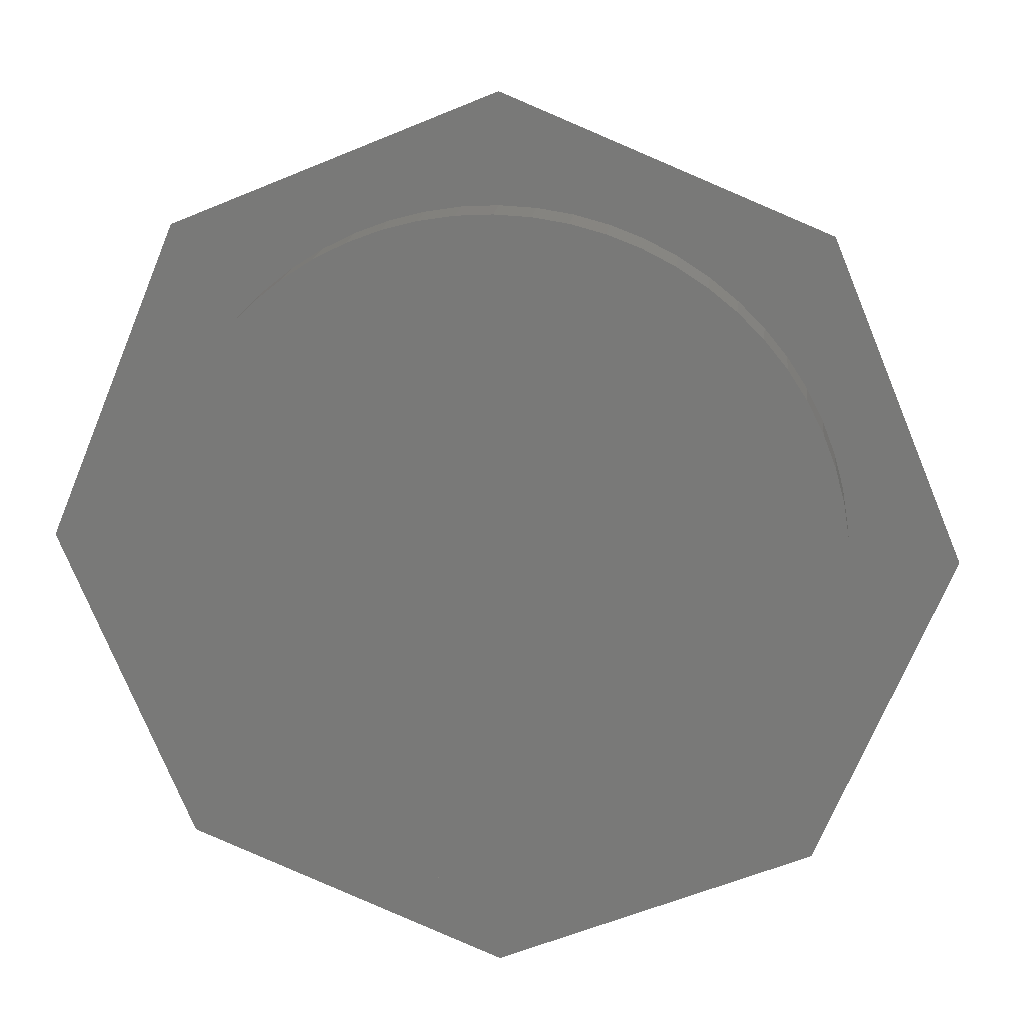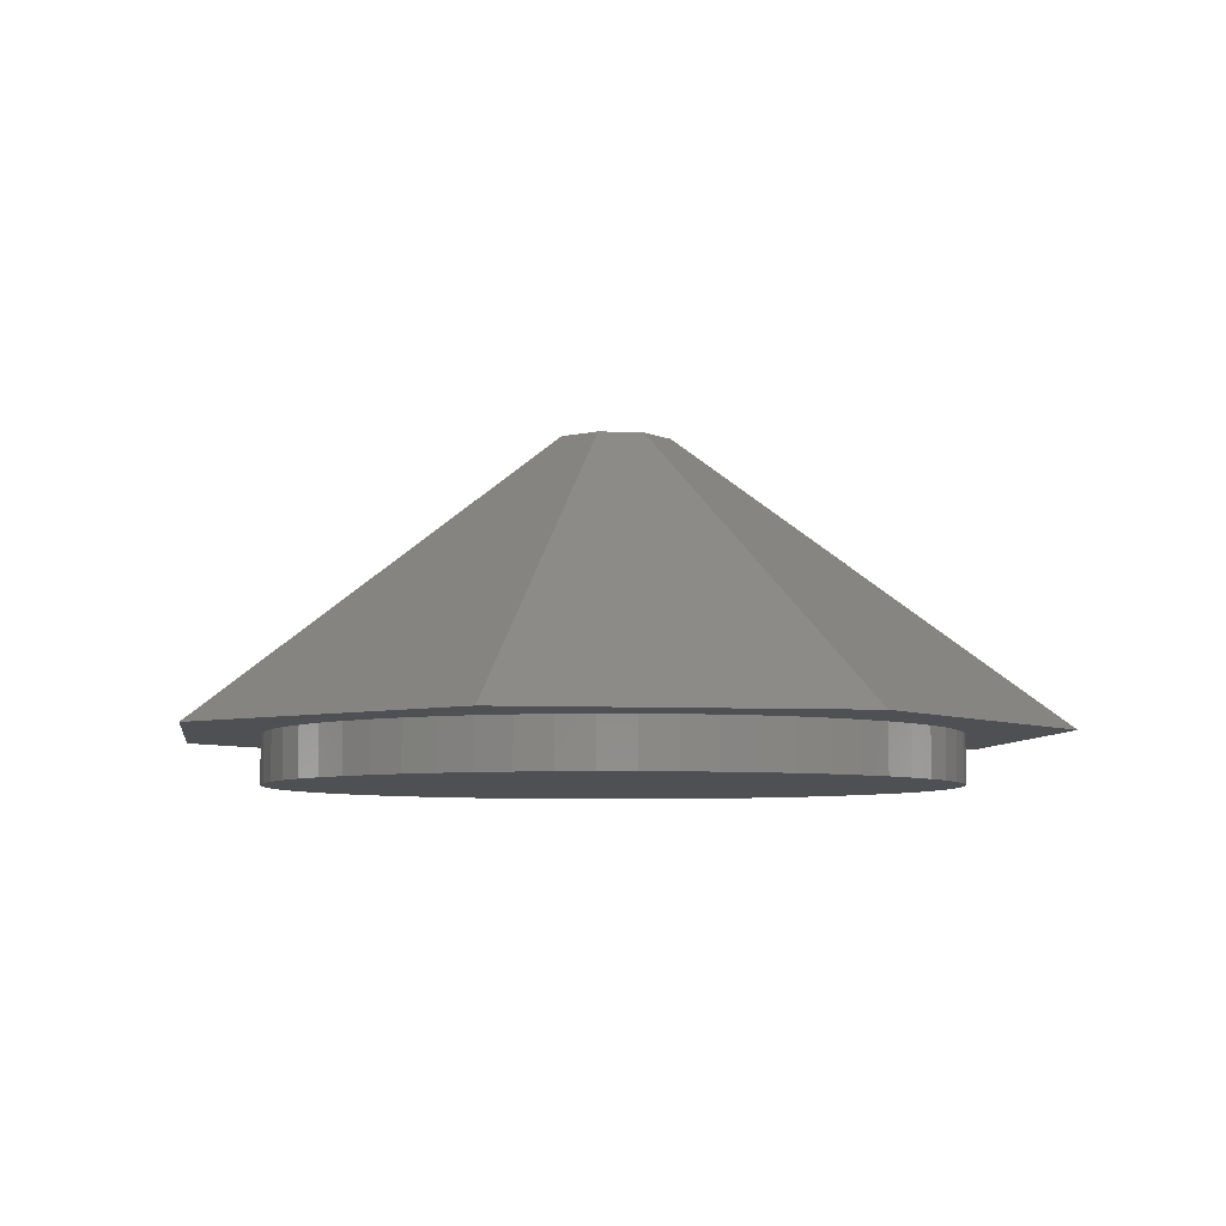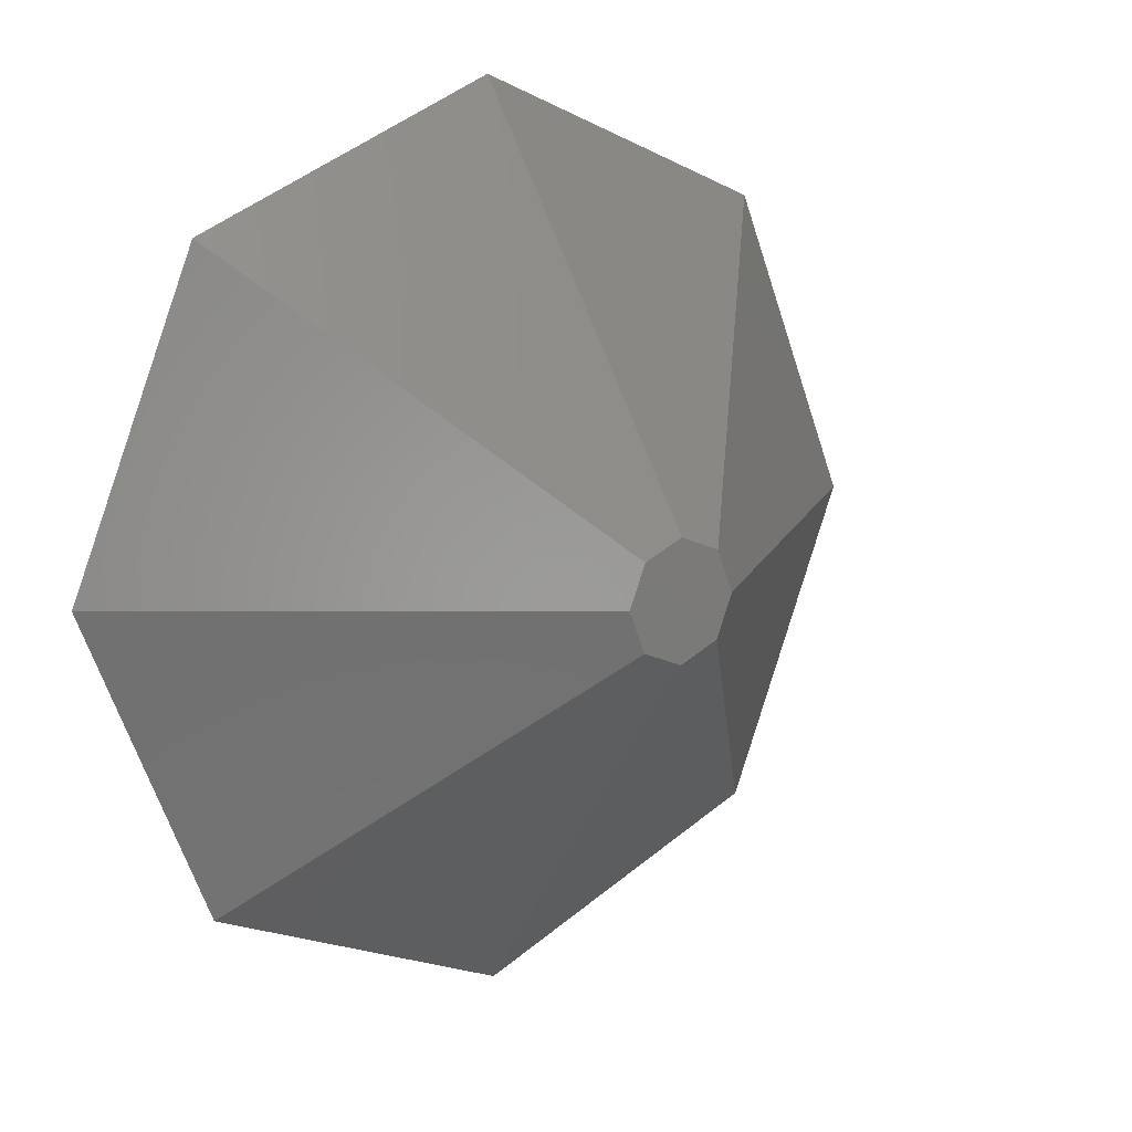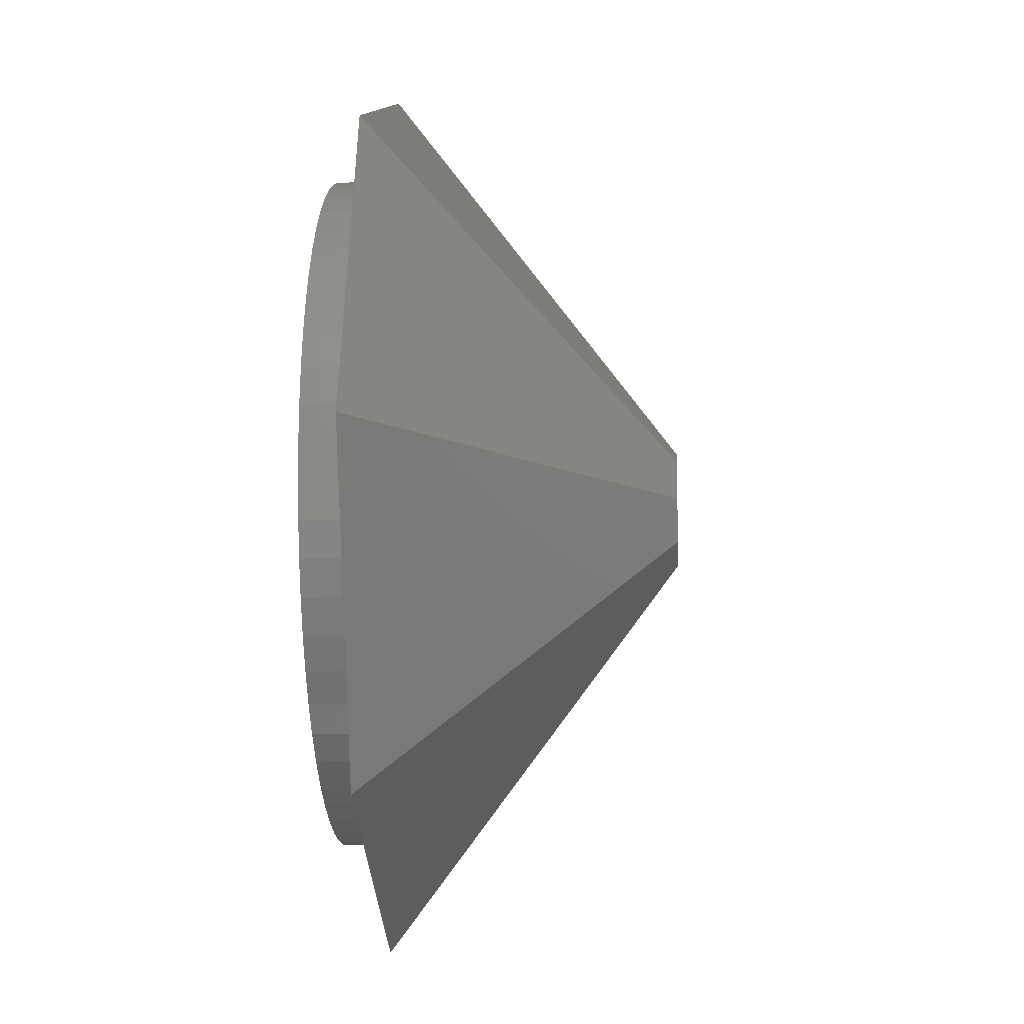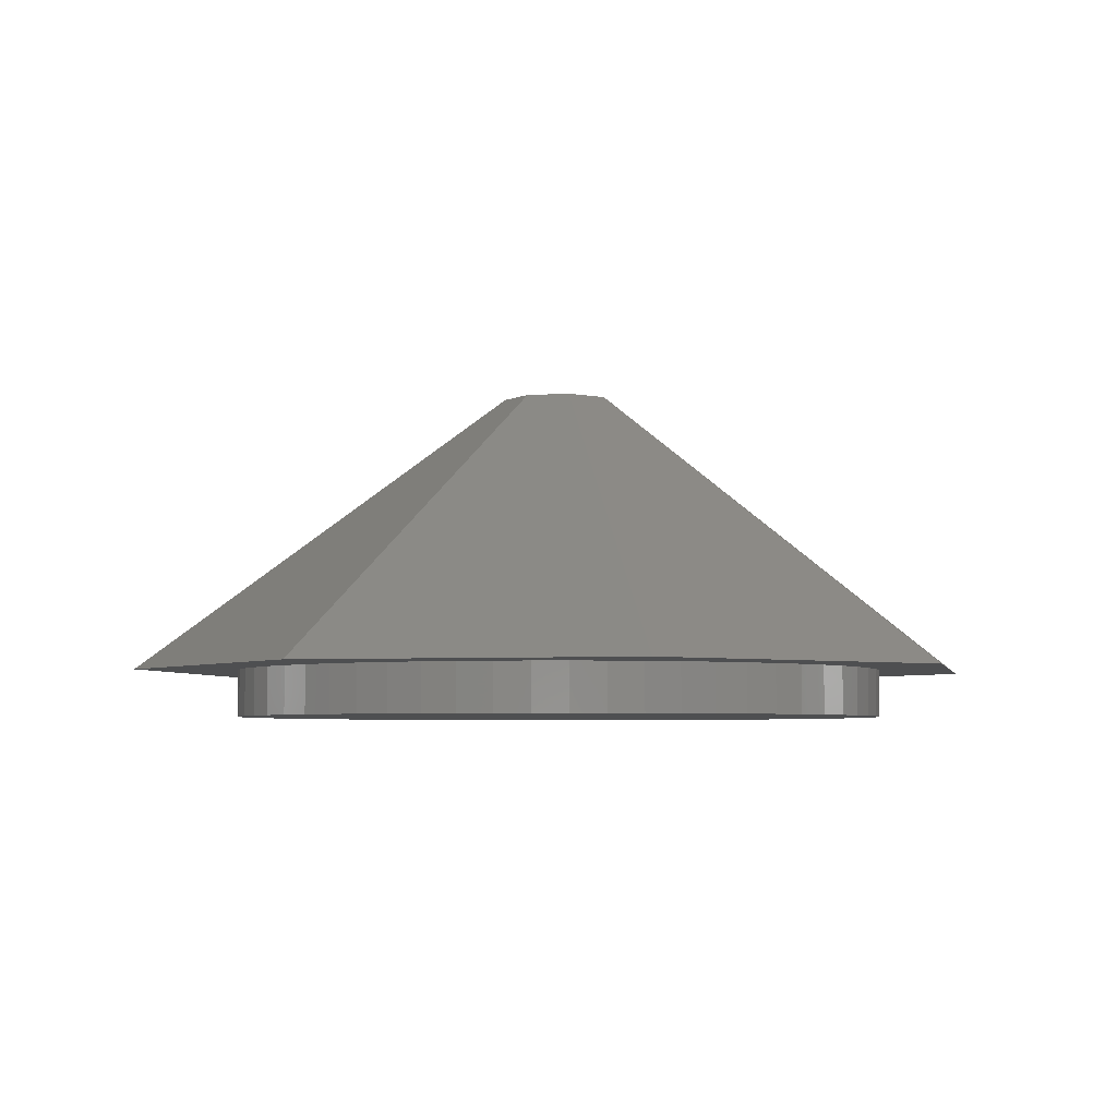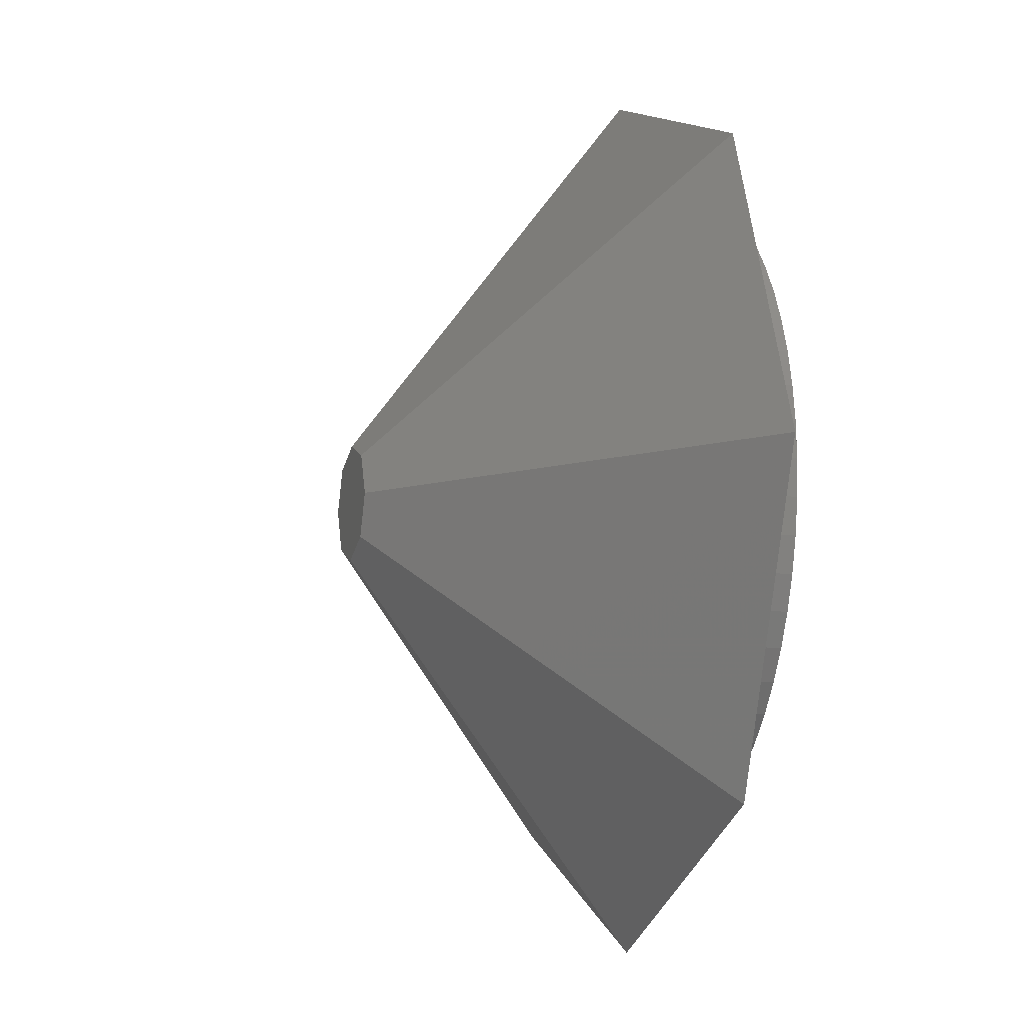
<metadata>
{"format":"stl","ext":"stl","renderer":"f3d","projection":"perspective","resolution":1024,"background":"white","views":[{"elev":17.2,"azim":-174.1,"up":"+Y"},{"elev":-6.1,"azim":104.4,"up":"+Z"},{"elev":13.4,"azim":-36.9,"up":"+Y"},{"elev":-11.3,"azim":-86.2,"up":"+Y"},{"elev":-4.5,"azim":-55.7,"up":"+Z"},{"elev":-10.3,"azim":72.9,"up":"+Y"}]}
</metadata>
<code>
# stl→obj: 136 verts, 268 faces
v 17.5 0 12.5
v 17.4 1.829 10
v 17.4 1.829 12.5
v 17.5 0 10
v -17.5 0 10
v -17.4 1.829 12.5
v -17.4 1.829 10
v -17.5 0 12.5
v 1.829 17.4 10
v 0 17.5 12.5
v 1.829 17.4 12.5
v 0 17.5 10
v 13.01 11.71 12.5
v 11.71 13.01 10
v 11.71 13.01 12.5
v 13.01 11.71 10
v -10.29 14.16 10
v -11.71 13.01 12.5
v -10.29 14.16 12.5
v -11.71 13.01 10
v -3.638 17.12 10
v -5.408 16.64 12.5
v -3.638 17.12 12.5
v -5.408 16.64 10
v -17.12 -3.638 10
v -17.4 -1.829 12.5
v -17.4 -1.829 10
v -17.12 -3.638 12.5
v 17.4 -1.829 10
v 17.12 -3.638 10
v 17.12 3.638 10
v 16.64 -5.408 10
v 16.64 5.408 10
v 15.99 -7.118 10
v 15.99 7.118 10
v 15.16 -8.75 10
v 15.16 8.75 10
v 14.16 -10.29 10
v 14.16 10.29 10
v 13.01 -11.71 10
v 11.71 -13.01 10
v 10.29 -14.16 10
v 10.29 14.16 10
v 8.75 -15.16 10
v 8.75 15.16 10
v 7.118 -15.99 10
v 7.118 15.99 10
v 5.408 -16.64 10
v 5.408 16.64 10
v 3.638 -17.12 10
v 3.638 17.12 10
v 1.829 -17.4 10
v 0 -17.5 10
v -1.829 -17.4 10
v -1.829 17.4 10
v -3.638 -17.12 10
v -5.408 -16.64 10
v -7.118 -15.99 10
v -7.118 15.99 10
v -8.75 15.16 10
v -8.75 -15.16 10
v -10.29 -14.16 10
v -11.71 -13.01 10
v -13.01 -11.71 10
v -13.01 11.71 10
v -14.16 -10.29 10
v -14.16 10.29 10
v -15.16 -8.75 10
v -15.16 8.75 10
v -15.99 -7.118 10
v -15.99 7.118 10
v -16.64 -5.408 10
v -16.64 5.408 10
v -17.12 3.638 10
v 16.64 5.408 12.5
v 15.99 7.118 12.5
v 5.408 16.64 12.5
v 7.118 15.99 12.5
v -14.16 10.29 12.5
v -15.16 8.75 12.5
v -13.01 11.71 12.5
v -1.829 17.4 12.5
v 15.16 -8.75 12.5
v 15.99 -7.118 12.5
v 5.408 -16.64 12.5
v 3.638 -17.12 12.5
v 11.71 -13.01 12.5
v 13.01 -11.71 12.5
v 16.64 -5.408 12.5
v 17.12 -3.638 12.5
v -5.408 -16.64 12.5
v -7.118 -15.99 12.5
v -14.16 -10.29 12.5
v -13.01 -11.71 12.5
v -15.16 -8.75 12.5
v 17.12 3.638 12.5
v 15.16 8.75 12.5
v 14.16 10.29 12.5
v 3.638 17.12 12.5
v 8.75 15.16 12.5
v 10.29 14.16 12.5
v -16.64 5.408 12.5
v -17.12 3.638 12.5
v -15.99 7.118 12.5
v -7.118 15.99 12.5
v -8.75 15.16 12.5
v 17.4 -1.829 12.5
v 1.829 -17.4 12.5
v 0 -17.5 12.5
v 8.75 -15.16 12.5
v 7.118 -15.99 12.5
v 10.29 -14.16 12.5
v 14.16 -10.29 12.5
v -11.71 -13.01 12.5
v -10.29 -14.16 12.5
v -8.75 -15.16 12.5
v -1.829 -17.4 12.5
v -3.638 -17.12 12.5
v -16.64 -5.408 12.5
v -15.99 -7.118 12.5
v 16.26 16.26 12.5
v 3 0 27.5
v 23 0 12.5
v -2.121 2.121 27.5
v -16.26 16.26 12.5
v -3 0 27.5
v 0 23 12.5
v 0 3 27.5
v 0 -3 27.5
v -16.26 -16.26 12.5
v 0 -23 12.5
v 16.26 -16.26 12.5
v -23 0 12.5
v 2.121 2.121 27.5
v -2.121 -2.121 27.5
v 2.121 -2.121 27.5
f 1 2 3
f 2 1 4
f 5 6 7
f 6 5 8
f 9 10 11
f 10 9 12
f 13 14 15
f 14 13 16
f 17 18 19
f 18 17 20
f 21 22 23
f 22 21 24
f 25 26 27
f 26 25 28
f 29 2 4
f 30 2 29
f 30 31 2
f 32 31 30
f 32 33 31
f 34 33 32
f 34 35 33
f 36 35 34
f 36 37 35
f 38 37 36
f 38 39 37
f 40 39 38
f 40 16 39
f 41 16 40
f 41 14 16
f 42 14 41
f 42 43 14
f 44 43 42
f 44 45 43
f 46 45 44
f 46 47 45
f 48 47 46
f 48 49 47
f 50 49 48
f 50 51 49
f 52 51 50
f 52 9 51
f 53 9 52
f 53 12 9
f 54 12 53
f 54 55 12
f 56 55 54
f 56 21 55
f 57 21 56
f 57 24 21
f 58 24 57
f 58 59 24
f 58 60 59
f 61 60 58
f 62 60 61
f 62 17 60
f 63 17 62
f 63 20 17
f 64 20 63
f 64 65 20
f 66 65 64
f 66 67 65
f 68 67 66
f 68 69 67
f 70 69 68
f 70 71 69
f 72 71 70
f 72 73 71
f 25 73 72
f 25 74 73
f 27 74 25
f 27 7 74
f 7 27 5
f 75 35 76
f 35 75 33
f 47 77 78
f 77 47 49
f 69 79 67
f 79 69 80
f 67 81 65
f 81 67 79
f 12 82 10
f 82 12 55
f 83 34 84
f 34 83 36
f 50 85 86
f 85 50 48
f 87 40 88
f 40 87 41
f 89 30 90
f 30 89 32
f 58 91 92
f 91 58 57
f 64 93 66
f 93 64 94
f 66 95 68
f 95 66 93
f 27 8 5
f 8 27 26
f 96 33 75
f 33 96 31
f 3 31 96
f 31 3 2
f 97 39 98
f 39 97 37
f 76 37 97
f 37 76 35
f 49 99 77
f 99 49 51
f 51 11 99
f 11 51 9
f 43 100 101
f 100 43 45
f 14 101 15
f 101 14 43
f 74 102 73
f 102 74 103
f 65 18 20
f 18 65 81
f 71 80 69
f 80 71 104
f 73 104 71
f 104 73 102
f 7 103 74
f 103 7 6
f 24 105 22
f 105 24 59
f 59 106 105
f 106 59 60
f 107 4 1
f 4 107 29
f 53 108 109
f 108 53 52
f 46 110 111
f 110 46 44
f 42 87 112
f 87 42 41
f 44 112 110
f 112 44 42
f 88 38 113
f 38 88 40
f 113 36 83
f 36 113 38
f 63 94 64
f 94 63 114
f 63 115 114
f 115 63 62
f 62 116 115
f 116 62 61
f 56 117 118
f 117 56 54
f 70 119 72
f 119 70 120
f 98 16 13
f 16 98 39
f 45 78 100
f 78 45 47
f 60 19 106
f 19 60 17
f 55 23 82
f 23 55 21
f 52 86 108
f 86 52 50
f 48 111 85
f 111 48 46
f 84 32 89
f 32 84 34
f 90 29 107
f 29 90 30
f 61 92 116
f 92 61 58
f 57 118 91
f 118 57 56
f 54 109 117
f 109 54 53
f 68 120 70
f 120 68 95
f 72 28 25
f 28 72 119
f 121 122 123
f 124 125 126
f 127 128 121
f 129 130 131
f 127 125 128
f 123 107 1
f 123 90 107
f 123 89 90
f 84 123 132
f 123 84 89
f 132 83 84
f 132 113 83
f 132 88 113
f 132 87 88
f 132 112 87
f 132 110 112
f 132 111 110
f 131 111 132
f 111 131 85
f 85 131 86
f 86 131 108
f 131 109 108
f 131 117 109
f 131 118 117
f 131 91 118
f 131 92 91
f 130 92 131
f 92 130 116
f 116 130 115
f 115 130 114
f 130 94 114
f 130 93 94
f 130 95 93
f 130 120 95
f 133 120 130
f 120 133 119
f 119 133 28
f 26 133 8
f 28 133 26
f 3 123 1
f 96 123 3
f 75 123 96
f 76 123 75
f 123 76 121
f 97 121 76
f 98 121 97
f 13 121 98
f 15 121 13
f 101 121 15
f 100 121 101
f 78 121 100
f 127 78 77
f 127 77 99
f 127 99 11
f 78 127 121
f 10 127 11
f 82 127 10
f 23 127 82
f 22 127 23
f 105 127 22
f 125 105 106
f 125 106 19
f 125 19 18
f 105 125 127
f 81 125 18
f 79 125 81
f 80 125 79
f 104 125 80
f 133 104 102
f 133 102 103
f 133 103 6
f 104 133 125
f 133 6 8
f 126 133 130
f 123 122 132
f 125 133 126
f 121 128 134
f 135 130 129
f 121 134 122
f 134 136 122
f 128 136 134
f 128 129 136
f 124 129 128
f 124 135 129
f 135 124 126
f 128 125 124
f 129 131 132
f 126 130 135
f 136 129 132
f 122 136 132

</code>
